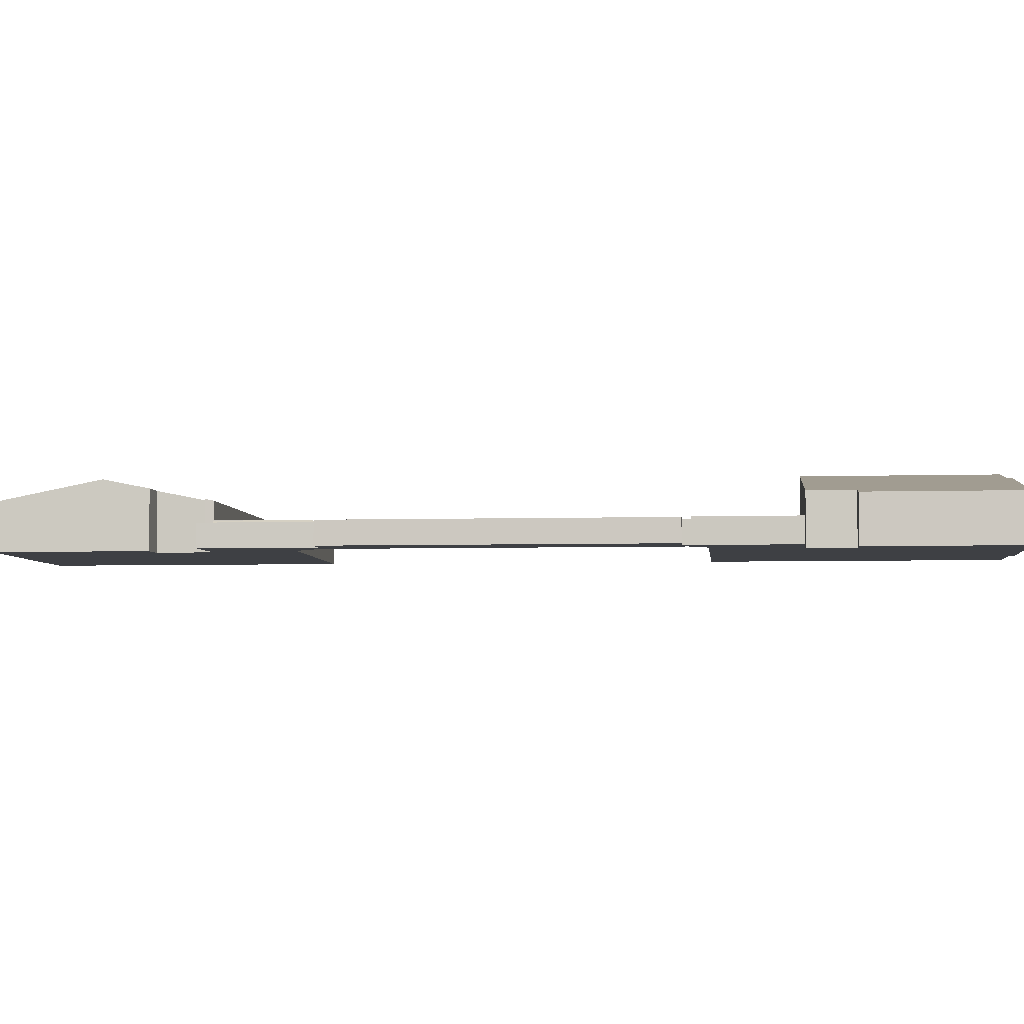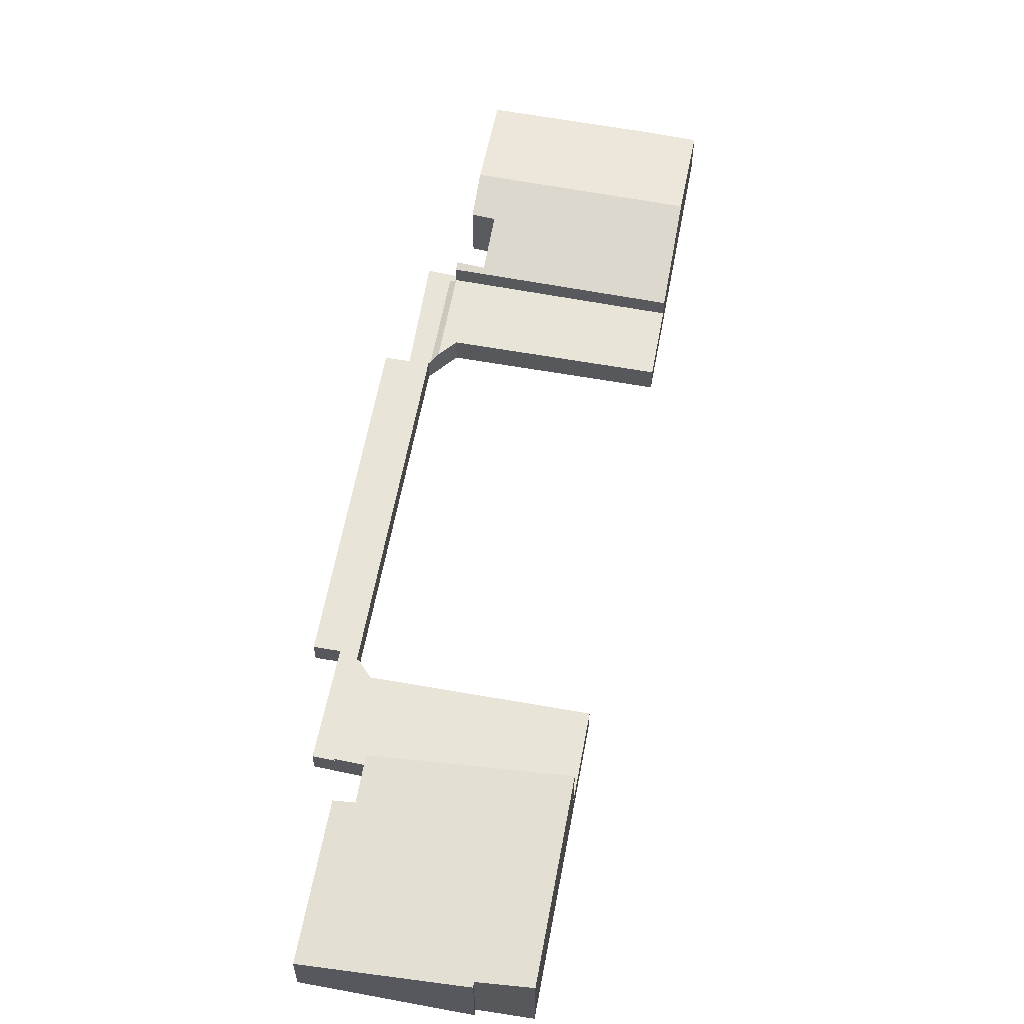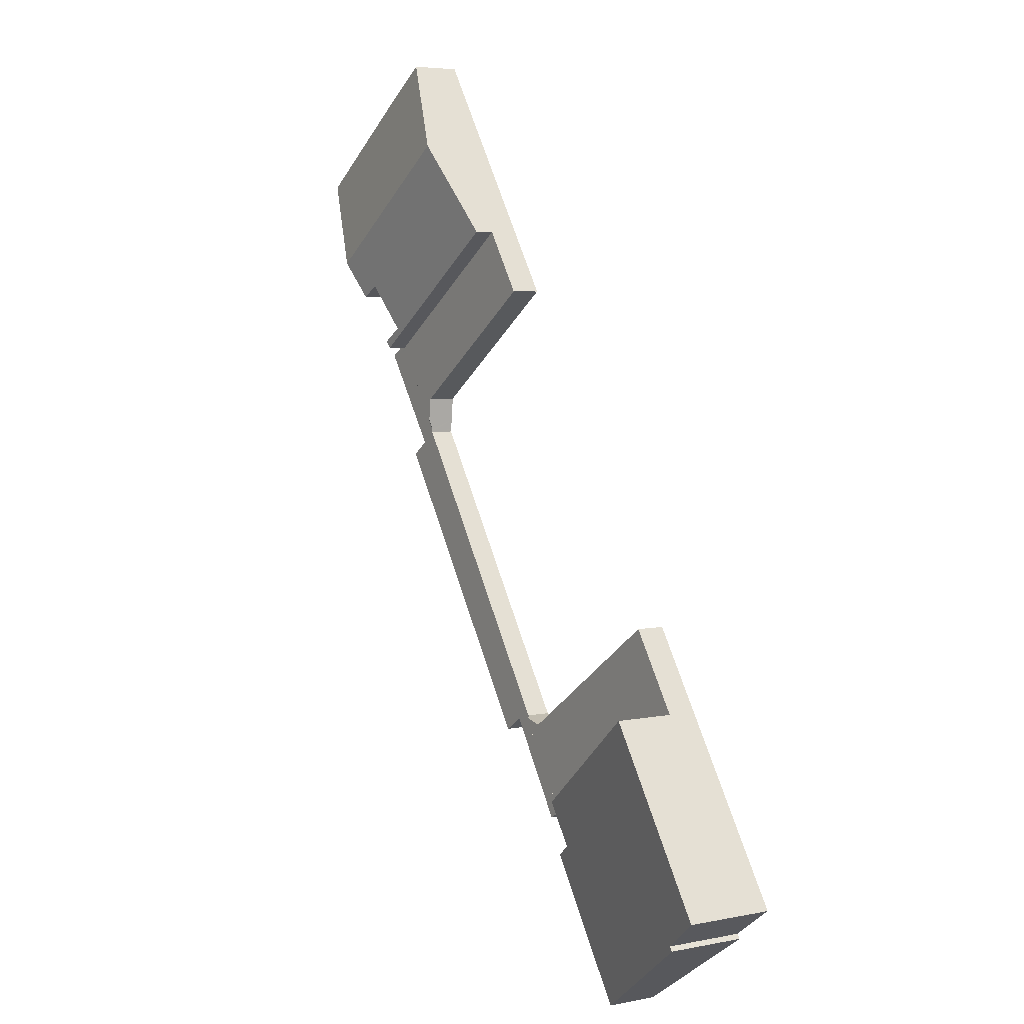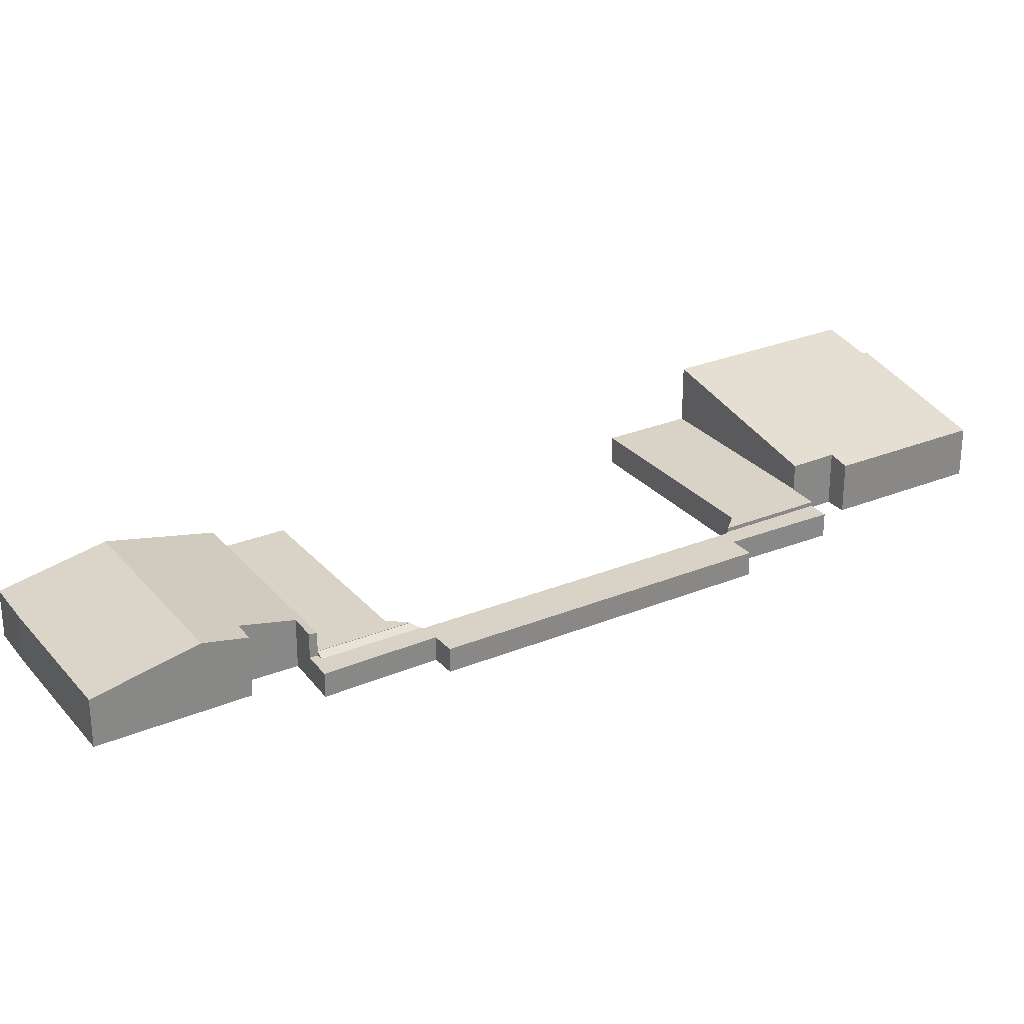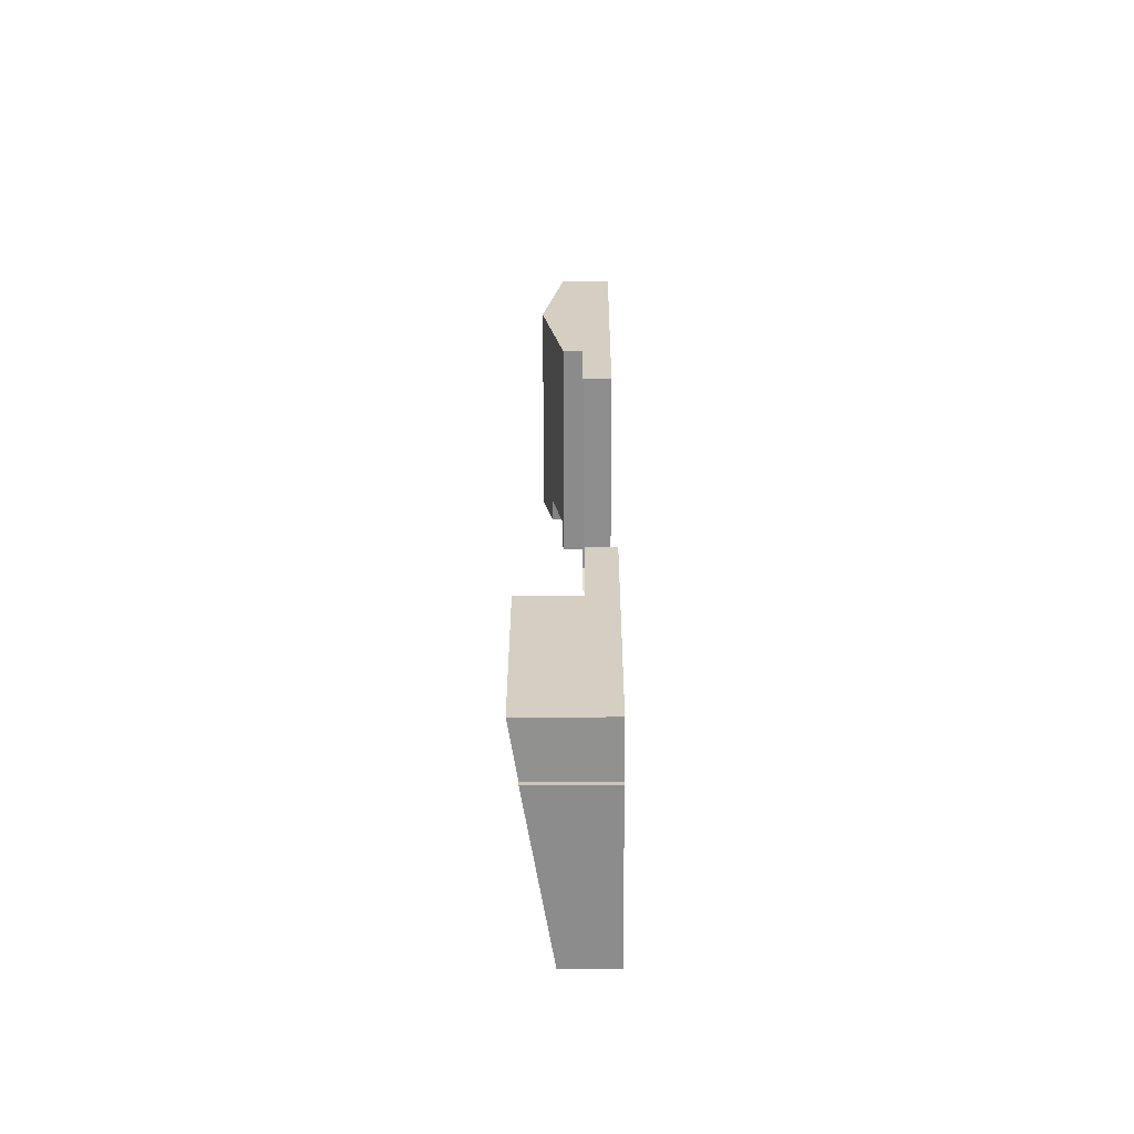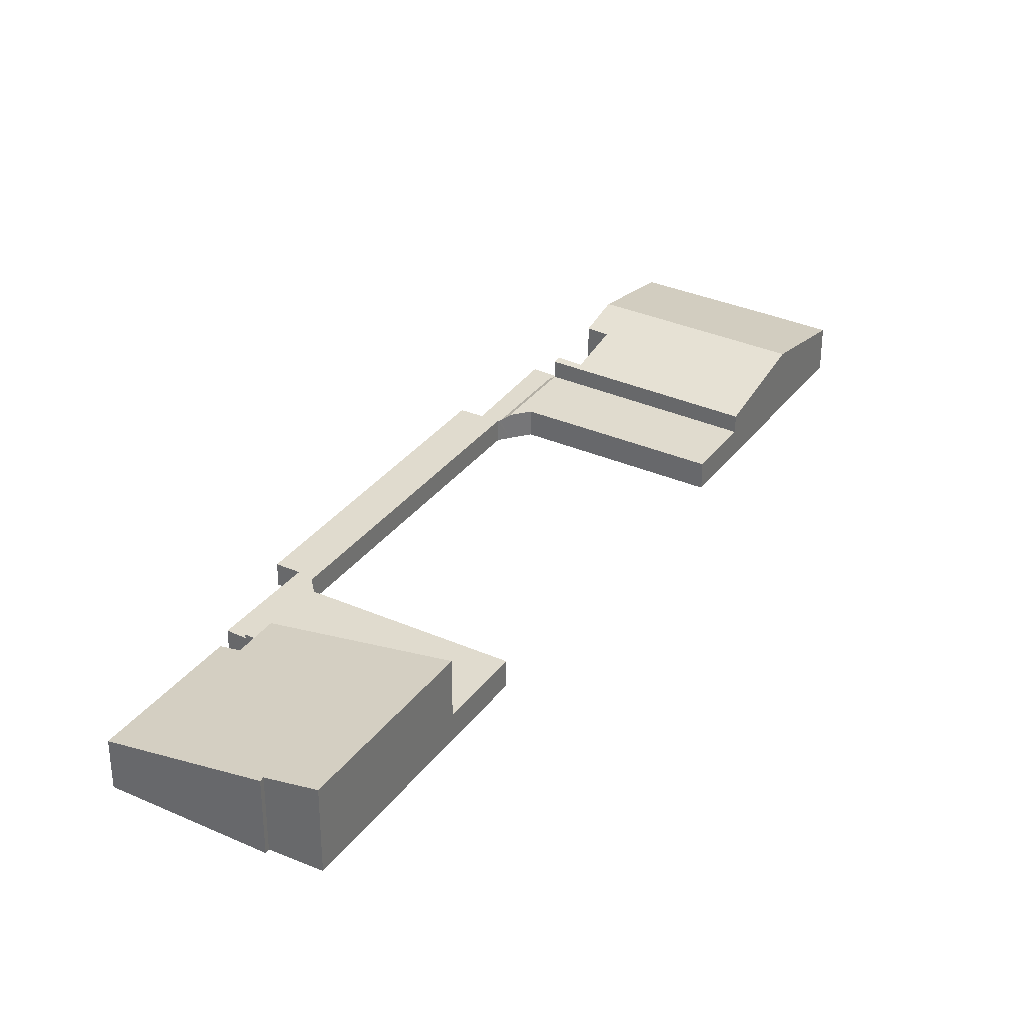
<metadata>
{"format":"obj","ext":"obj","renderer":"f3d","projection":"perspective","resolution":1024,"background":"white","views":[{"elev":-4.8,"azim":130.0,"up":"+Y"},{"elev":60.4,"azim":-135.2,"up":"+Y"},{"elev":5.2,"azim":-122.5,"up":"+Z"},{"elev":28.0,"azim":92.5,"up":"+Y"},{"elev":-30.2,"azim":-89.8,"up":"+Z"},{"elev":33.4,"azim":-114.6,"up":"+Y"}]}
</metadata>
<code>
v  25.71 3.641 37.65
v  38.39 2.518 35.95
v  35.14 3.641 31.36
v  31.25 2.507 40.78
v  28.88 2.518 42.3
v  32.1 2.487 26.44
v  31.06 2.56 27.57
v  32.34 2.572 26.79
v  22.45 2.487 32.87
v  32.16 2.959 29.24
v  32.68 3.146 30.02
v  33.74 3.158 29.38
v  28.88 -2.59e-15 42.3
v  31.25 -2.497e-15 40.78
v  38.39 -2.202e-15 35.95
v  32.34 -1.641e-15 26.79
v  31.06 -1.688e-15 27.57
v  35.14 -1.92e-15 31.36
v  33.74 -1.799e-15 29.38
v  32.68 -1.838e-15 30.02
v  32.16 -1.79e-15 29.24
v  32.1 -1.619e-15 26.44
v  22.45 -2.013e-15 32.87
v  25.71 -2.305e-15 37.65
v  15.87 1.261 2.05
v  20.07 1.261 6.361
v  16.82 1.261 1.445
v  18.99 1.261 6.616
v  19.13 1.261 6.649
v  29.36 1.261 21.62
v  30.19 1.261 21
v  31.26 1.261 20.25
v  33.74 1.261 25.94
v  29.34 1.261 21.77
v  32.4 1.26 26.24
v  32.1 1.261 26.44
v  32.34 1.261 26.79
v  21.19 1.261 5.58
v  29.28 1.48 22.31
v  32.1 1.481 26.44
v  29.28 -1.366e-15 22.31
v  15.87 -1.255e-16 2.05
v  18.99 -4.051e-16 6.616
v  19.13 -4.071e-16 6.649
v  29.36 -1.324e-15 21.62
v  33.74 -1.588e-15 25.94
v  30.19 -1.286e-15 21
v  31.26 -1.24e-15 20.25
v  21.19 -3.417e-16 5.58
v  20.07 -3.895e-16 6.361
v  16.82 -8.848e-17 1.445
v  29.34 -1.333e-15 21.77
v  9.236 2.668 -6.658
v  12.97 2.86 0.87
v  13.91 2.669 0.208
v  5.955 4.567 8.734
v  14.42 2.856 2.937
v  2.306 4.093 -1.66
v  2.134 4.096 -1.873
v  0 4.566 2.796e-16
v  5.955 -5.348e-16 8.734
v  0 0 0
v  2.134 1.147e-16 -1.873
v  2.306 1.016e-16 -1.66
v  14.42 -1.798e-16 2.937
v  12.97 -5.327e-17 0.87
v  13.91 -1.274e-17 0.208
v  9.236 4.077e-16 -6.658
v  8.644 1.479 12.68
v  14.42 1.479 2.937
v  5.955 1.479 8.734
v  14.44 1.479 2.964
v  15.59 1.479 2.229
v  15.87 1.479 2.05
v  17.84 1.479 6.355
v  18.99 1.479 6.616
v  18.5 1.479 6.506
v  8.644 -7.764e-16 12.68
v  17.84 -3.891e-16 6.355
v  18.5 -3.984e-16 6.506
v  14.44 -1.815e-16 2.964
v  15.59 -1.365e-16 2.229
v  29.15 1.501 23.53
v  32.1 1.501 26.44
v  29.28 1.501 22.31
v  22.45 1.501 32.87
v  20.24 1.501 29.64
v  20.24 -1.815e-15 29.64
v  29.15 -1.441e-15 23.53
g defaultobject
f 1 2 3
f 2 1 4
f 4 1 5
f 6 7 8
f 7 6 9
f 7 9 10
f 10 9 11
f 11 3 12
f 3 11 1
f 1 11 9
f 13 4 5
f 4 13 14
f 4 15 2
f 15 4 14
f 7 16 8
f 16 7 17
f 15 3 2
f 3 15 18
f 3 18 12
f 12 18 19
f 20 10 11
f 10 20 7
f 7 20 17
f 17 20 21
f 16 6 8
f 6 16 22
f 19 11 12
f 11 19 20
f 22 9 6
f 9 22 23
f 1 13 5
f 13 1 24
f 24 1 9
f 24 9 23
f 16 17 22
f 23 17 24
f 17 23 22
f 24 17 21
f 24 21 20
f 24 20 19
f 24 19 13
f 13 19 18
f 13 18 15
f 13 15 14
f 25 26 27
f 26 25 28
f 26 28 29
f 26 29 30
f 26 30 31
f 26 31 32
f 31 30 33
f 33 30 34
f 33 34 35
f 33 35 36
f 33 36 37
f 32 38 26
f 39 35 34
f 35 39 40
f 35 40 36
f 41 40 39
f 40 41 22
f 40 22 37
f 37 22 16
f 42 28 25
f 28 42 43
f 44 30 29
f 30 44 45
f 16 33 37
f 33 16 46
f 47 32 31
f 32 47 48
f 46 31 33
f 31 46 47
f 48 38 32
f 38 48 49
f 50 27 26
f 27 50 51
f 49 26 38
f 26 49 50
f 51 25 27
f 25 51 42
f 43 29 28
f 29 43 44
f 34 41 39
f 41 34 30
f 41 30 52
f 52 30 45
f 48 50 49
f 50 42 51
f 42 50 43
f 43 50 44
f 44 50 45
f 45 50 47
f 47 50 48
f 45 47 46
f 45 46 52
f 52 46 41
f 41 46 22
f 22 46 16
f 53 54 55
f 54 56 57
f 56 54 53
f 56 53 58
f 58 53 59
f 60 56 58
f 60 61 56
f 61 60 62
f 63 58 59
f 58 63 64
f 61 57 56
f 57 61 65
f 66 55 54
f 55 66 67
f 57 66 54
f 66 57 65
f 67 53 55
f 53 67 68
f 53 63 59
f 63 53 68
f 58 62 60
f 62 58 64
f 62 64 61
f 61 66 65
f 66 61 68
f 68 61 64
f 68 64 63
f 68 67 66
f 69 70 71
f 70 69 72
f 72 69 73
f 73 69 74
f 74 69 75
f 74 75 76
f 76 75 77
f 78 75 69
f 75 78 79
f 79 77 75
f 77 79 76
f 76 79 43
f 43 79 80
f 43 74 76
f 74 43 42
f 42 73 74
f 73 42 72
f 72 42 81
f 81 42 82
f 65 71 70
f 71 65 61
f 61 69 71
f 69 61 78
f 80 42 43
f 42 80 79
f 42 79 78
f 42 78 61
f 42 61 82
f 82 61 81
f 81 61 65
f 83 84 85
f 84 83 86
f 86 83 87
f 88 86 87
f 86 88 23
f 23 84 86
f 84 23 22
f 22 85 84
f 85 22 41
f 41 83 85
f 83 41 89
f 89 87 83
f 87 89 88
f 88 22 23
f 22 88 89
f 22 89 41

</code>
